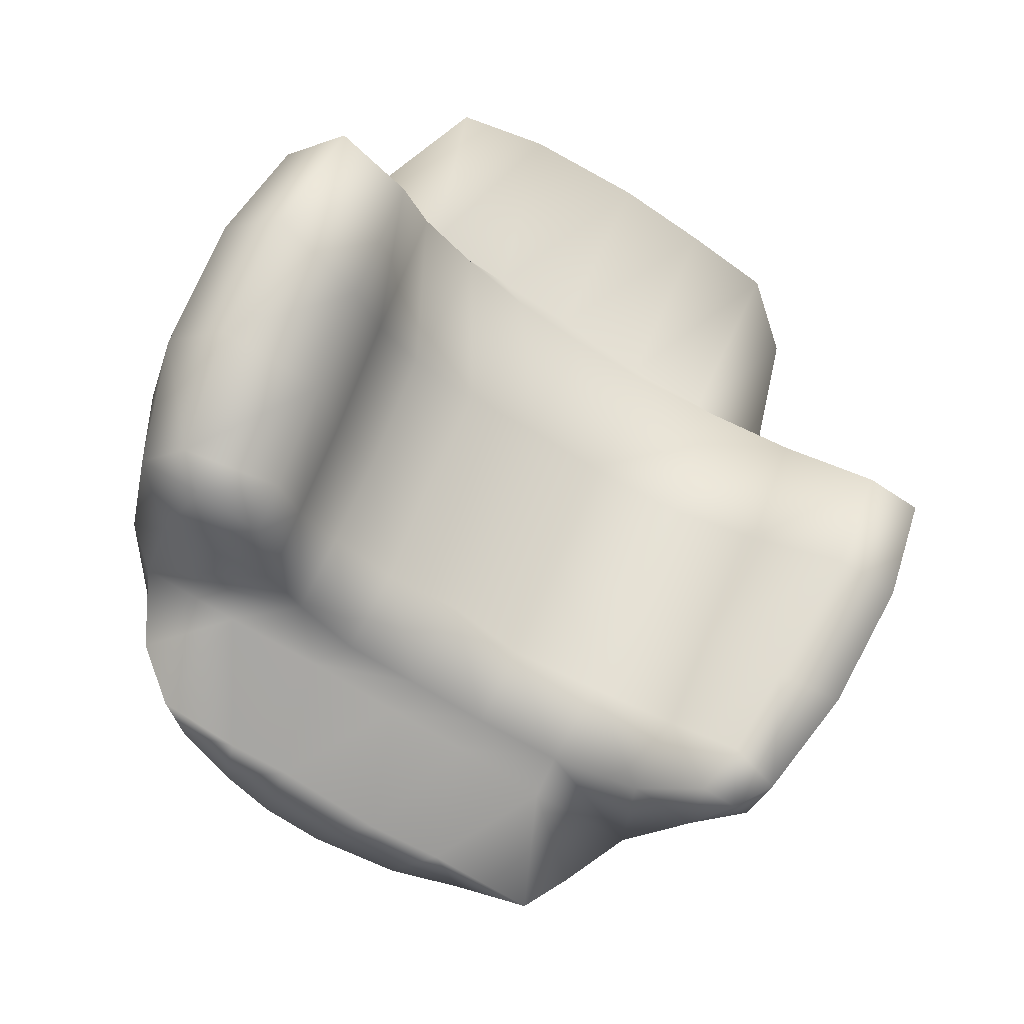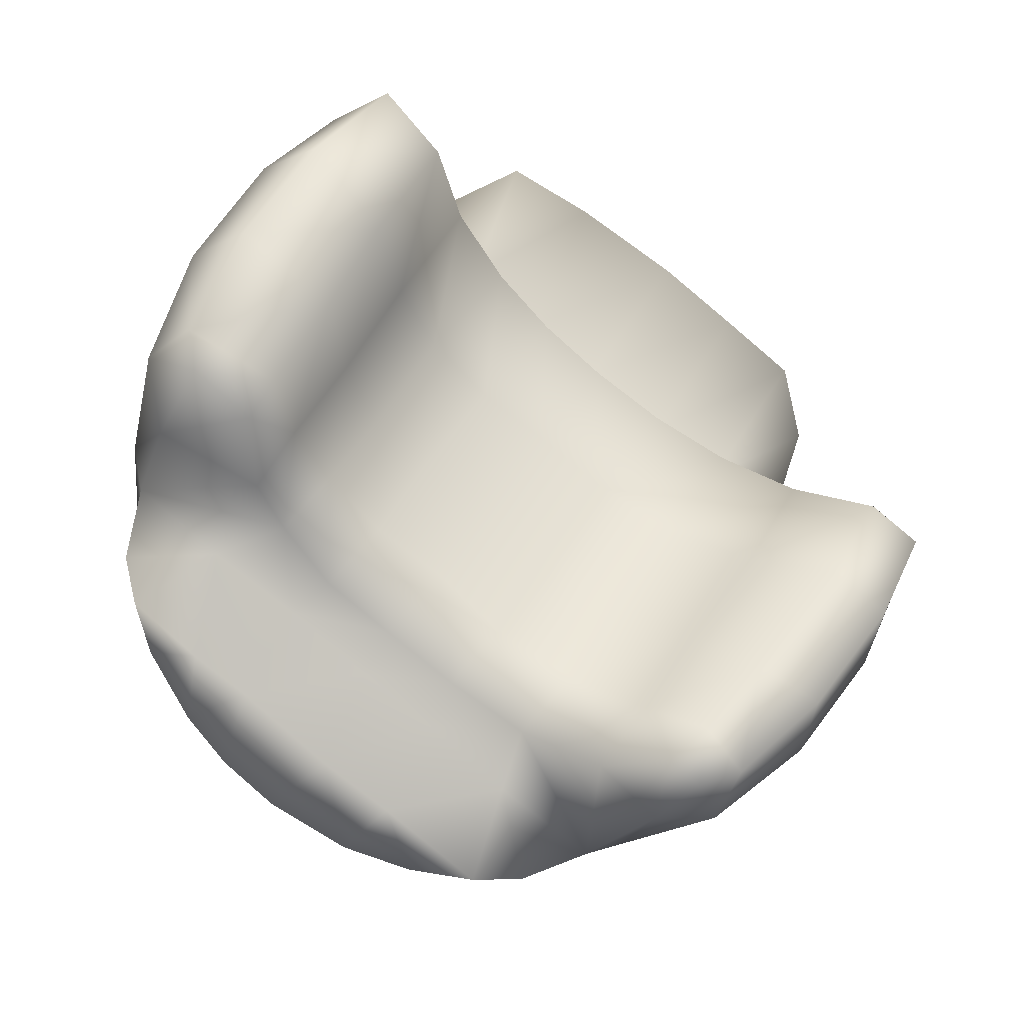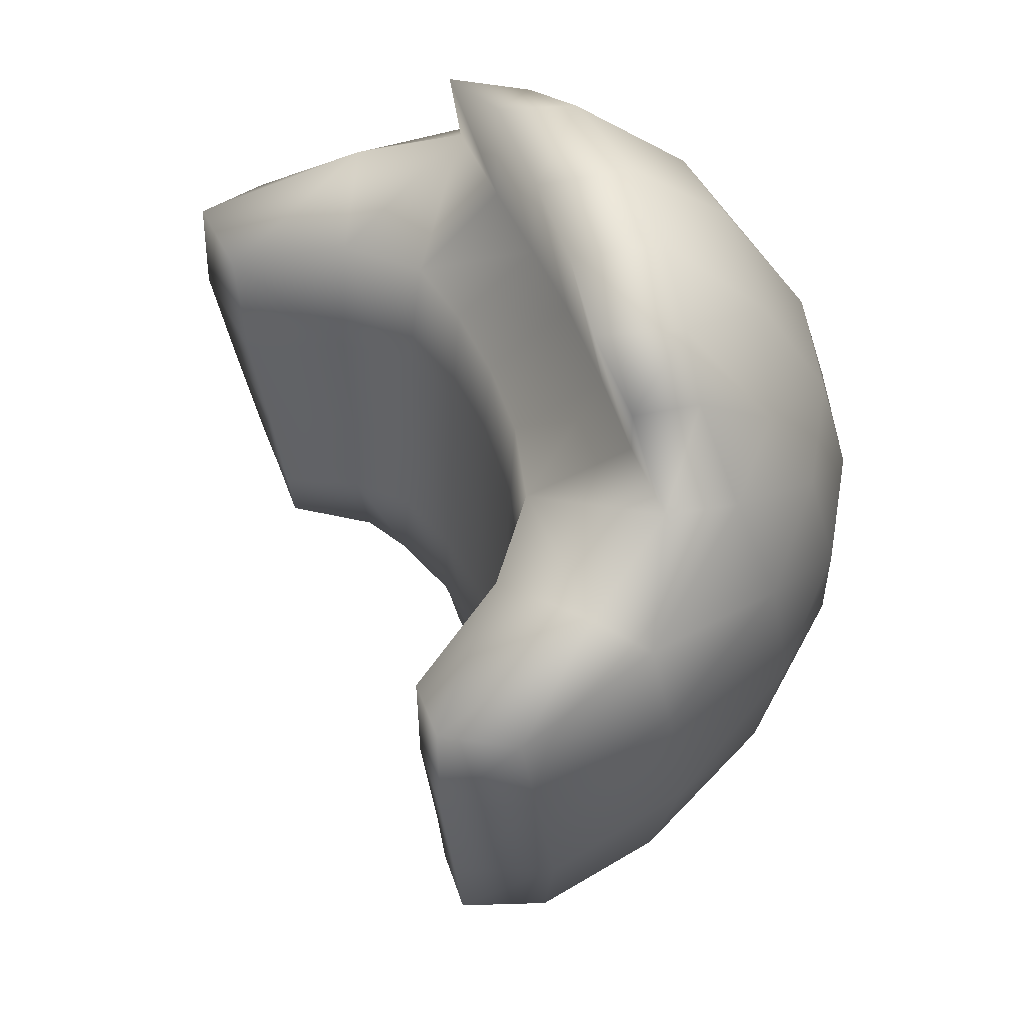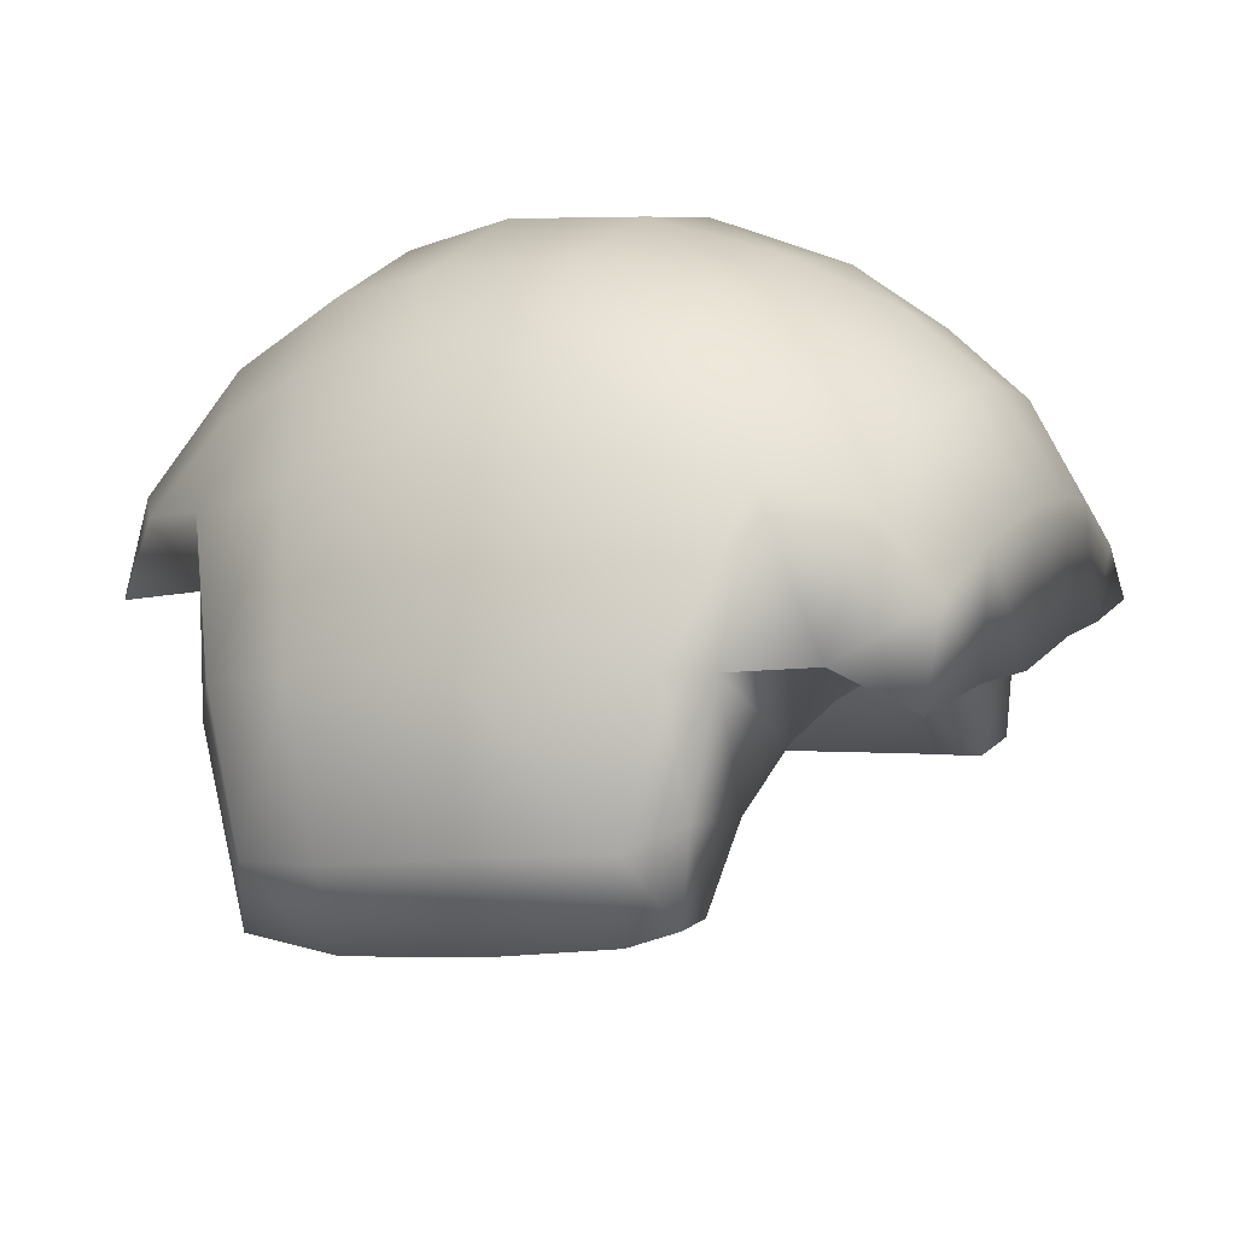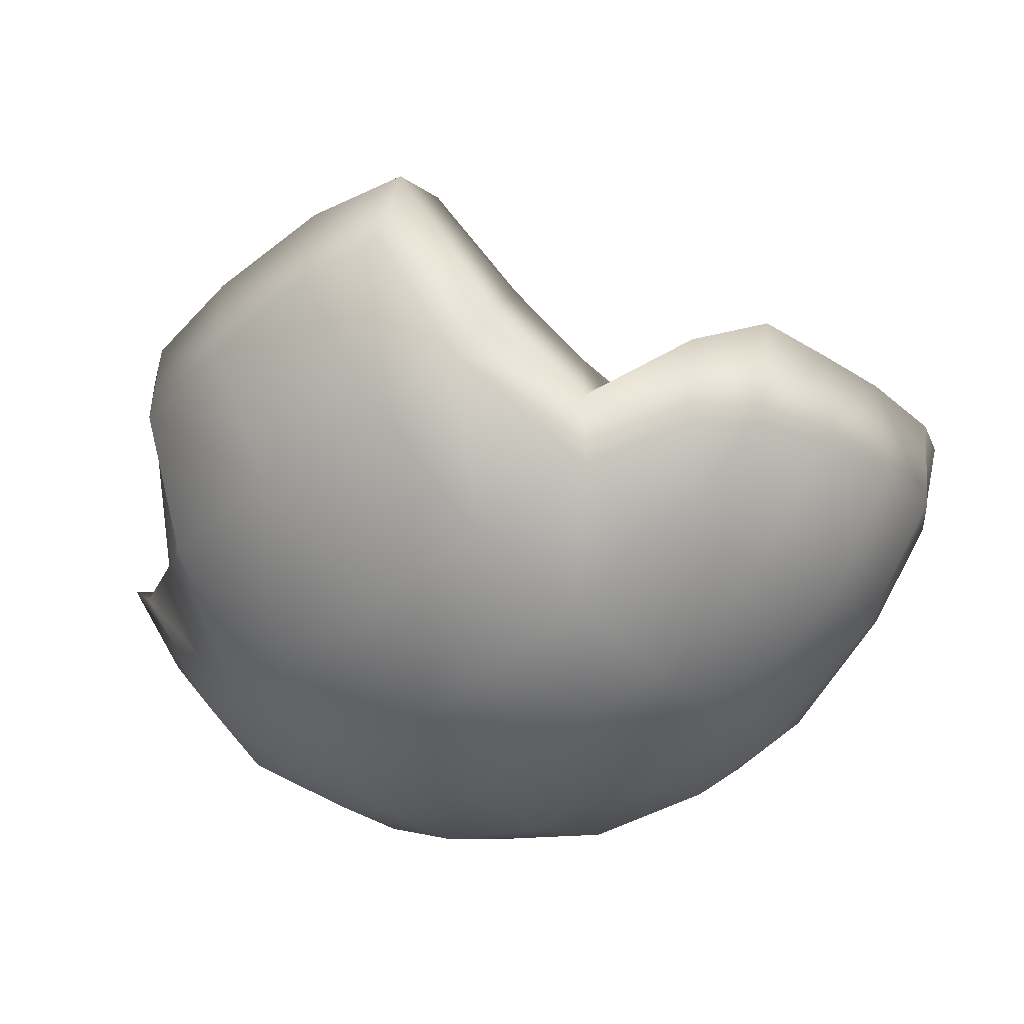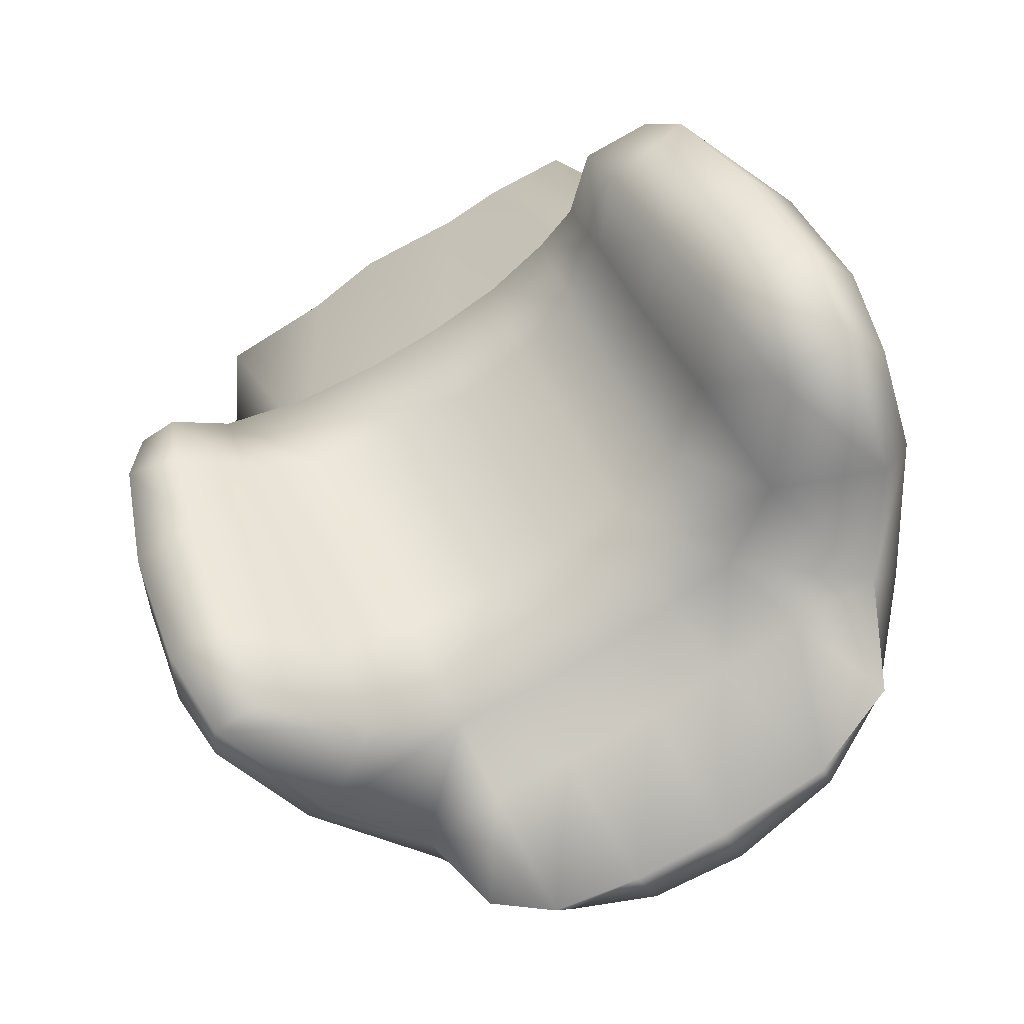
<metadata>
{"format":"obj","ext":"obj","renderer":"f3d","projection":"perspective","resolution":1024,"background":"white","views":[{"elev":72.2,"azim":-39.1,"up":"+Z"},{"elev":56.3,"azim":-32.0,"up":"+Z"},{"elev":-12.1,"azim":96.4,"up":"+Y"},{"elev":-59.2,"azim":-161.6,"up":"+Y"},{"elev":-47.2,"azim":64.8,"up":"+Z"},{"elev":48.5,"azim":93.1,"up":"+Z"}]}
</metadata>
<code>
v -137.7 559.6 -58.31
v -147 559.2 -57.84
v -145 554.1 -60.59
v -145.6 549 -55.29
v -133.5 529 -72.33
v -135.9 533.8 -70.14
v -137.3 531.3 -63.4
v -163.4 517.8 -59.46
v -165.2 517.5 -65.64
v -162 511.5 -68.67
v -161.5 519 -77.05
v -164.7 525.5 -79.52
v -157.6 527.4 -82
v -171.3 535.1 -50.37
v -177.6 544.2 -52.31
v -175 538.6 -55.28
v -180.9 540.2 -52.96
v -178.6 544.2 -58.03
v -133.6 555.7 -61.95
v -142.7 549.2 -63.3
v -130 549.3 -64.83
v -140.4 544.4 -65.8
v -138.1 538.7 -68.24
v -127.7 543.7 -67.06
v -132.1 515.5 -58.54
v -133.6 518.8 -57.03
v -139.5 515.6 -56.44
v -137.7 511.8 -57.99
v -149.4 551.2 -41.37
v -150.7 555.6 -38.77
v -157.9 552.8 -37.61
v -156.6 547.1 -41.02
v -145.8 508.4 -57.86
v -148.1 512.1 -56.31
v -153.4 506.6 -57.34
v -153.9 510 -56.04
v -157.4 509.3 -55.96
v -156.4 507.2 -57.07
v -168.5 540 -41.62
v -172 544.8 -39.02
v -172.9 542.3 -39.95
v -171.3 538.3 -41.7
v -165.4 549.3 -38.05
v -162.4 543.5 -41.41
v -162 542.7 -47.89
v -155.3 546.8 -48.25
v -150 559.4 -50.08
v -147.5 551.5 -49.68
v -147.5 551.5 -49.68
v -153.8 545 -53.27
v -145.6 549 -55.29
v -161.2 540.5 -52.32
v -151.8 541.3 -56.69
v -144.1 545.2 -58.11
v -159.1 537.5 -55.41
v -137.3 531.3 -63.4
v -139.9 536.3 -62.38
v -147.2 532.5 -61.2
v -144.7 527.2 -62.21
v -154.2 528.7 -60.09
v -151.5 523.4 -61.19
v -132.7 522.5 -67.9
v -135.3 525.3 -61.72
v -142 521.3 -60.22
v -139.5 515.6 -56.44
v -133.6 518.8 -57.03
v -135.3 525.3 -61.72
v -149.5 517.8 -59.49
v -148.1 512.1 -56.31
v -157.4 509.3 -55.96
v -153.9 510 -56.04
v -155.6 514.5 -58.63
v -160.4 512.7 -59.18
v -157.9 520 -60.21
v -160.8 525.3 -58.98
v -162.4 530.1 -57.14
v -156.6 533.3 -58.06
v -164.8 534.1 -54.59
v -166.5 537.6 -51.35
v -167.9 539.3 -47.12
v -172 537.1 -47.5
v -142.1 540.9 -60.49
v -149.5 537.4 -59.12
v -126 538.4 -68.6
v -127.6 533.8 -70.75
v -171.3 535.1 -50.37
v -163.4 517.8 -59.46
v -158.5 508.7 -62.16
v -160.4 512.7 -59.18
v -170.1 531.6 -53.73
v -168 527.4 -56.09
v -165.9 522.8 -58.1
v -175.5 543.9 -46.92
v -172 537.1 -47.5
v -165.9 522.8 -58.1
v -167.6 523.1 -62.73
v -169.9 527.8 -60.46
v -168 527.4 -56.09
v -172.4 533.2 -57.75
v -170.1 531.6 -53.73
v -133.8 514.9 -63.46
v -134.5 520.7 -71.38
v -130.6 535.2 -74.68
v -135 529.9 -76.71
v -154.9 506.9 -62.76
v -159.4 511.3 -69.69
v -146.5 508.5 -64.18
v -148.7 513.6 -72.46
v -138.6 511.7 -63.92
v -139.6 517.2 -72.15
v -129.5 539.5 -73.92
v -130 545.2 -72.63
v -174.1 547.5 -43.66
v -167.9 552.6 -42.3
v -160.2 556.6 -41.89
v -153.6 558.5 -42.45
v -162.6 558.6 -53.19
v -169.8 554.2 -52.63
v -149.5 561.1 -60.23
v -153.6 561 -51.21
v -141.1 559.9 -63.27
v -151 560.6 -62.87
v -156 559.7 -64.06
v -161.8 557.8 -64.24
v -169.1 553.7 -63.85
v -167.9 550.4 -71.92
v -159.8 554.6 -72.83
v -154.4 556.5 -72.09
v -146.2 558.5 -68.36
v -136.1 556.7 -66.8
v -142.8 555.1 -73.39
v -165.5 546.1 -77.69
v -157.9 550.1 -78.36
v -152 552.7 -77.23
v -132.3 550.9 -70.66
v -138.5 549.9 -76.23
v -148.1 546.7 -81.01
v -154.8 543.3 -82.4
v -162.7 539.9 -81.46
v -170 536.6 -78.13
v -172.8 541.6 -74.23
v -175.3 534.3 -73.94
v -177 539 -69.85
v -174.5 546.1 -68.17
v -175.4 548.3 -61.37
v -178.4 542.2 -64.1
v -172.2 528.9 -76.06
v -167.2 530.7 -79.8
v -159.3 533.3 -82.92
v -150.7 536.2 -83.58
v -144.6 539.8 -82.3
v -136.8 543 -78.49
v -136.6 535.7 -78.82
v -141.4 525.5 -78.79
v -142.3 532.8 -81.39
v -149.7 521.8 -79.35
v -150 529.5 -82.6
v -166.1 518.2 -74.58
v -170.1 524.4 -76.16
v -176.4 547.3 -52.05
v -167.2 511.7 -67.19
v -171.3 518.3 -71.61
v -174.4 523.2 -72.68
v -177.1 528.2 -71.06
v -178.9 532.1 -69.18
v -180.3 536.1 -65.62
v -180.8 538.9 -60.95
v -171.1 511.6 -62.83
v -173.6 516.1 -66.5
v -174 517.7 -59.91
v -176.5 520 -66.64
v -176.3 521.7 -57.43
v -179.3 524.9 -65.35
v -180.8 528.4 -63.34
v -178.7 527.8 -54.99
v -181.7 531.5 -61.02
v -180.5 531.1 -53.31
v -182.4 534.5 -55.97
v -182.3 535.7 -51.42
v -144.1 545.2 -58.11
v -142.1 540.9 -60.49
v -139.9 536.3 -62.38
f 1 2 3
f 3 2 4
f 5 6 7
f 8 9 10
f 11 12 13
f 14 15 16
f 16 15 17
f 17 15 18
f 19 1 3
f 19 3 20
f 21 19 20
f 21 20 22
f 22 23 24
f 22 24 21
f 25 26 27
f 25 27 28
f 29 30 31
f 29 31 32
f 33 28 27
f 33 27 34
f 35 33 34
f 35 34 36
f 36 37 38
f 36 38 35
f 39 40 41
f 39 41 42
f 32 31 43
f 32 43 44
f 44 43 40
f 44 40 39
f 32 44 45
f 32 45 46
f 47 30 29
f 47 29 48
f 29 32 46
f 29 46 49
f 2 47 48
f 2 48 4
f 49 46 50
f 49 50 51
f 46 45 52
f 46 52 50
f 51 50 53
f 51 53 54
f 50 52 55
f 50 55 53
f 56 57 58
f 56 58 59
f 59 58 60
f 59 60 61
f 25 62 63
f 25 63 26
f 64 65 66
f 64 66 67
f 67 56 59
f 67 59 64
f 68 69 65
f 68 65 64
f 64 59 61
f 64 61 68
f 70 71 72
f 70 72 73
f 72 71 69
f 72 69 68
f 74 72 68
f 74 68 61
f 74 61 60
f 74 60 75
f 76 75 60
f 76 60 77
f 76 77 55
f 76 55 78
f 78 55 52
f 78 52 79
f 80 39 42
f 80 42 81
f 79 52 45
f 79 45 80
f 44 39 80
f 44 80 45
f 58 57 82
f 58 82 83
f 60 58 83
f 60 83 77
f 53 55 77
f 53 77 83
f 7 63 62
f 7 62 5
f 84 24 23
f 84 23 6
f 85 84 6
f 85 6 5
f 86 79 80
f 86 80 81
f 73 72 74
f 73 74 87
f 88 38 37
f 88 37 89
f 79 86 90
f 79 90 78
f 78 90 91
f 78 91 76
f 76 91 92
f 76 92 75
f 87 74 75
f 87 75 92
f 42 41 93
f 42 93 94
f 8 95 96
f 8 96 9
f 97 96 95
f 97 95 98
f 99 97 98
f 99 98 100
f 62 25 101
f 62 101 102
f 103 85 5
f 103 5 104
f 89 8 10
f 89 10 88
f 38 88 105
f 38 105 35
f 88 10 106
f 88 106 105
f 35 105 107
f 35 107 33
f 105 106 108
f 105 108 107
f 33 107 109
f 33 109 28
f 109 107 108
f 109 108 110
f 101 25 28
f 101 28 109
f 110 102 101
f 110 101 109
f 111 84 85
f 111 85 103
f 5 62 102
f 5 102 104
f 24 84 111
f 24 111 112
f 41 40 113
f 41 113 93
f 114 113 40
f 114 40 43
f 43 31 115
f 43 115 114
f 31 30 116
f 31 116 115
f 114 115 117
f 114 117 118
f 2 119 120
f 2 120 47
f 116 30 47
f 116 47 120
f 115 116 120
f 115 120 117
f 2 1 121
f 2 121 119
f 119 122 123
f 119 123 120
f 117 120 123
f 117 123 124
f 125 118 117
f 125 117 124
f 126 125 124
f 126 124 127
f 127 124 123
f 127 123 128
f 128 123 122
f 128 122 129
f 119 121 129
f 119 129 122
f 121 1 19
f 121 19 130
f 129 121 130
f 129 130 131
f 132 126 127
f 132 127 133
f 128 129 131
f 128 131 134
f 134 133 127
f 134 127 128
f 130 19 21
f 130 21 135
f 21 24 112
f 21 112 135
f 131 130 135
f 131 135 136
f 131 136 137
f 131 137 134
f 133 134 137
f 133 137 138
f 133 138 139
f 133 139 132
f 132 139 140
f 132 140 141
f 142 143 141
f 142 141 140
f 144 145 125
f 144 125 126
f 126 132 141
f 126 141 144
f 144 141 143
f 144 143 146
f 147 142 140
f 147 140 148
f 148 140 139
f 148 139 149
f 149 139 138
f 149 138 150
f 151 150 138
f 151 138 137
f 152 112 111
f 152 111 153
f 153 111 103
f 153 103 104
f 152 151 137
f 152 137 136
f 136 135 112
f 136 112 152
f 154 104 102
f 154 102 110
f 155 153 104
f 155 104 154
f 151 152 153
f 151 153 155
f 156 154 110
f 156 110 108
f 157 155 154
f 157 154 156
f 150 151 155
f 150 155 157
f 106 10 158
f 106 158 11
f 159 147 148
f 159 148 12
f 11 156 108
f 11 108 106
f 13 157 156
f 13 156 11
f 158 159 12
f 158 12 11
f 149 150 157
f 149 157 13
f 12 148 149
f 12 149 13
f 113 114 118
f 113 118 160
f 118 125 145
f 118 145 160
f 145 144 146
f 145 146 18
f 158 10 161
f 158 161 162
f 159 158 162
f 159 162 163
f 147 159 163
f 147 163 164
f 142 147 164
f 142 164 165
f 143 142 165
f 143 165 166
f 146 143 166
f 146 166 167
f 161 10 9
f 161 9 168
f 169 162 161
f 169 161 168
f 170 168 9
f 170 9 96
f 169 168 170
f 169 170 171
f 162 169 171
f 162 171 163
f 172 170 96
f 172 96 97
f 171 170 172
f 171 172 173
f 163 171 173
f 163 173 164
f 165 164 173
f 165 173 174
f 97 99 175
f 97 175 172
f 174 173 172
f 174 172 175
f 166 165 174
f 166 174 176
f 176 174 175
f 176 175 177
f 167 166 176
f 167 176 178
f 15 14 94
f 15 94 93
f 93 113 160
f 93 160 15
f 160 145 18
f 160 18 15
f 18 146 167
f 18 167 17
f 178 176 177
f 178 177 179
f 99 100 14
f 99 14 16
f 177 175 99
f 177 99 16
f 179 177 16
f 179 16 17
f 17 167 178
f 17 178 179
f 180 181 22
f 180 22 20
f 83 82 54
f 83 54 53
f 20 3 4
f 20 4 180
f 22 181 182
f 22 182 23
f 7 6 23
f 7 23 182

</code>
